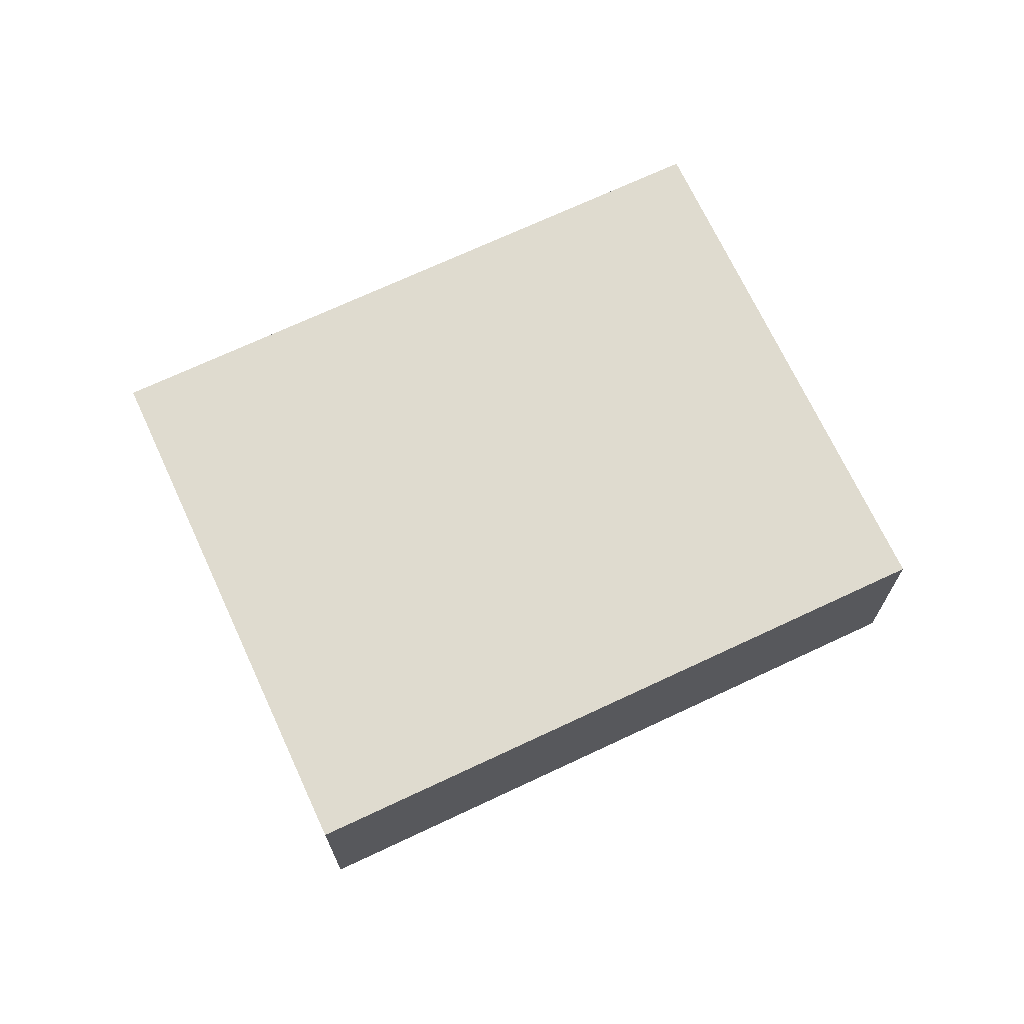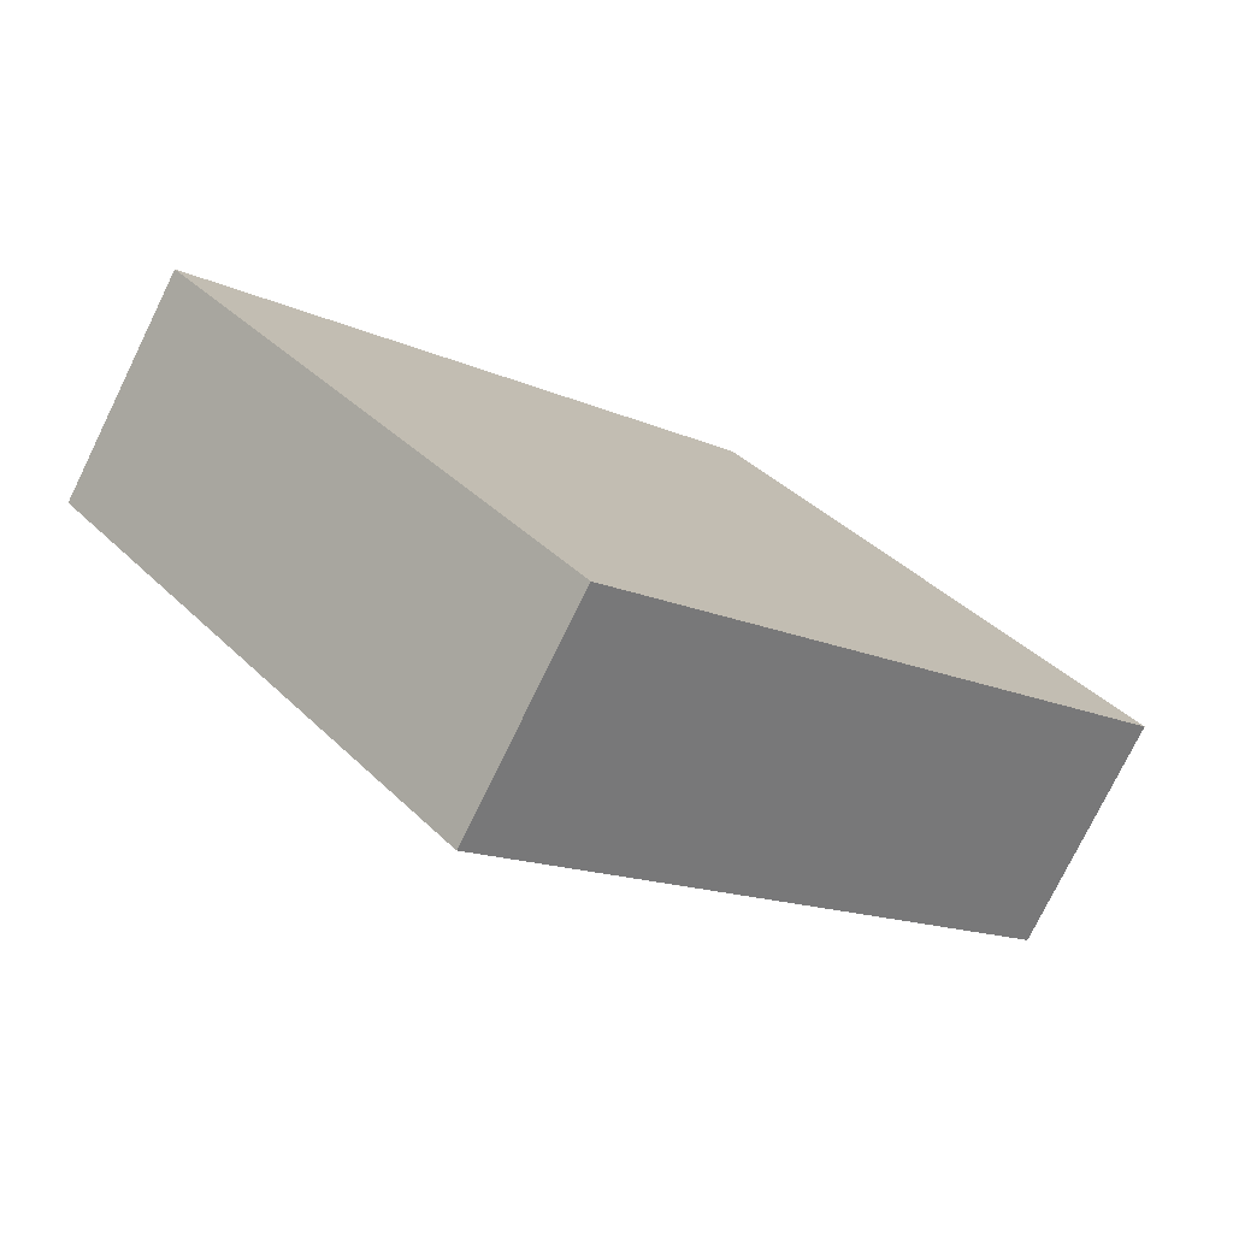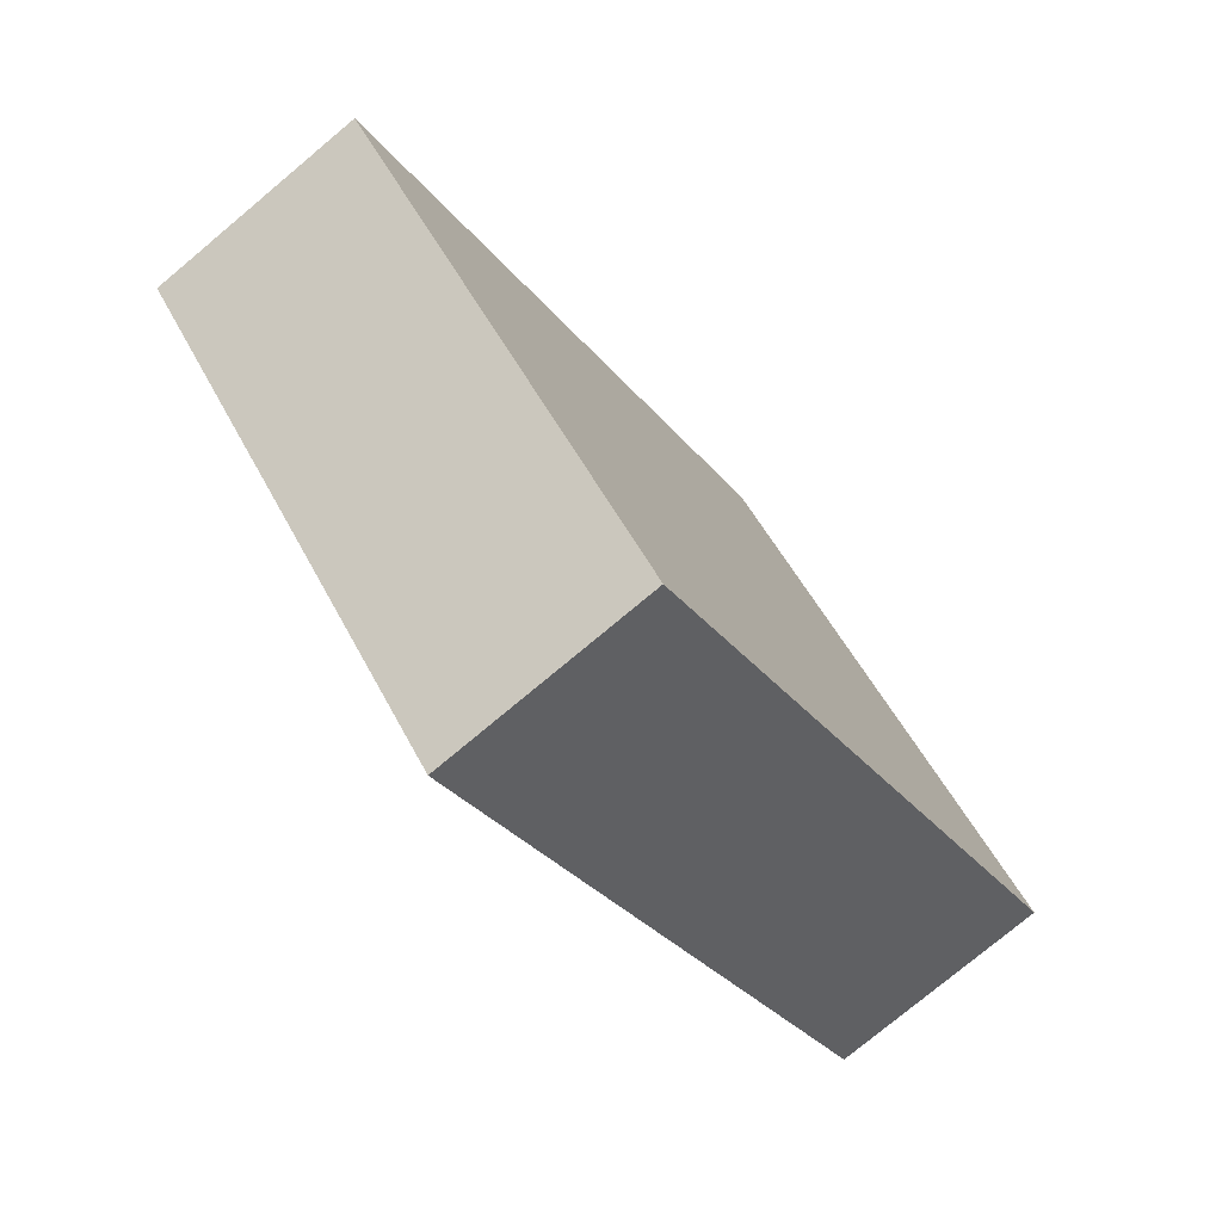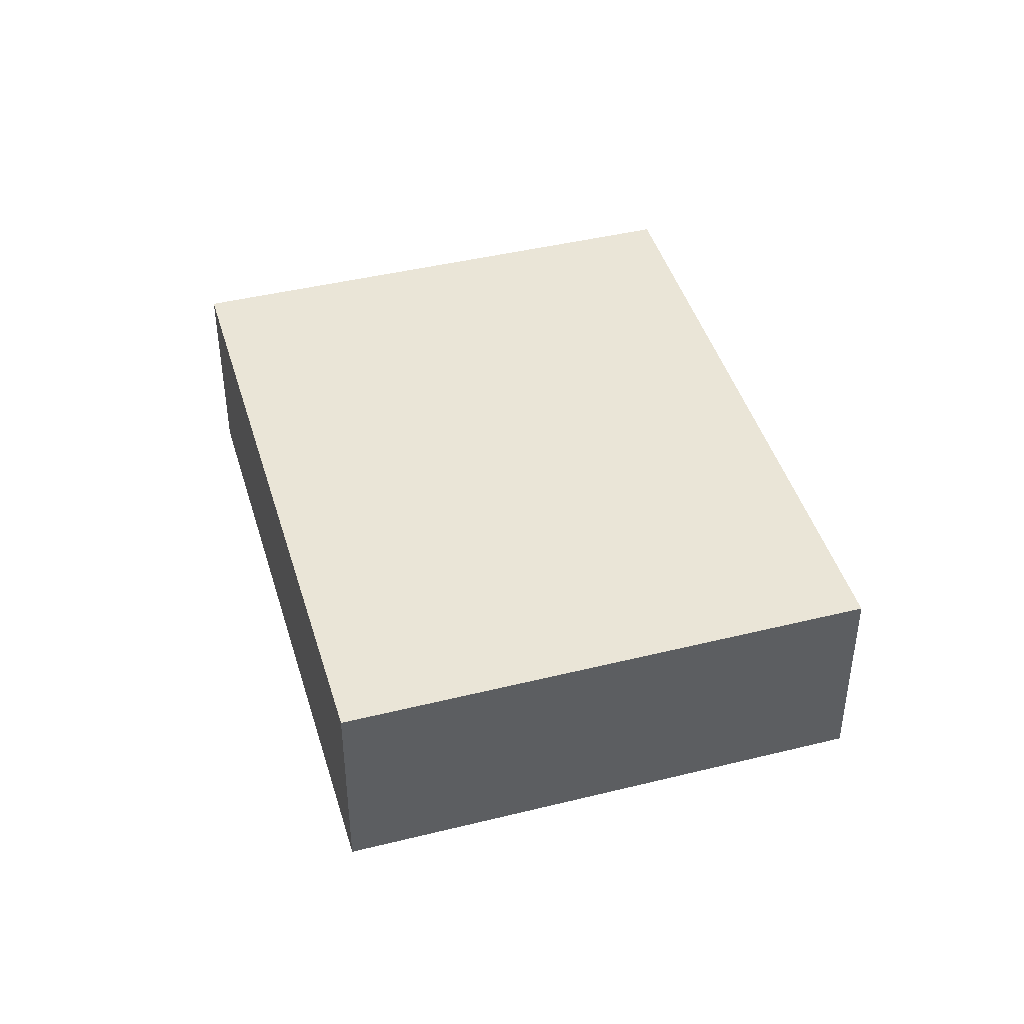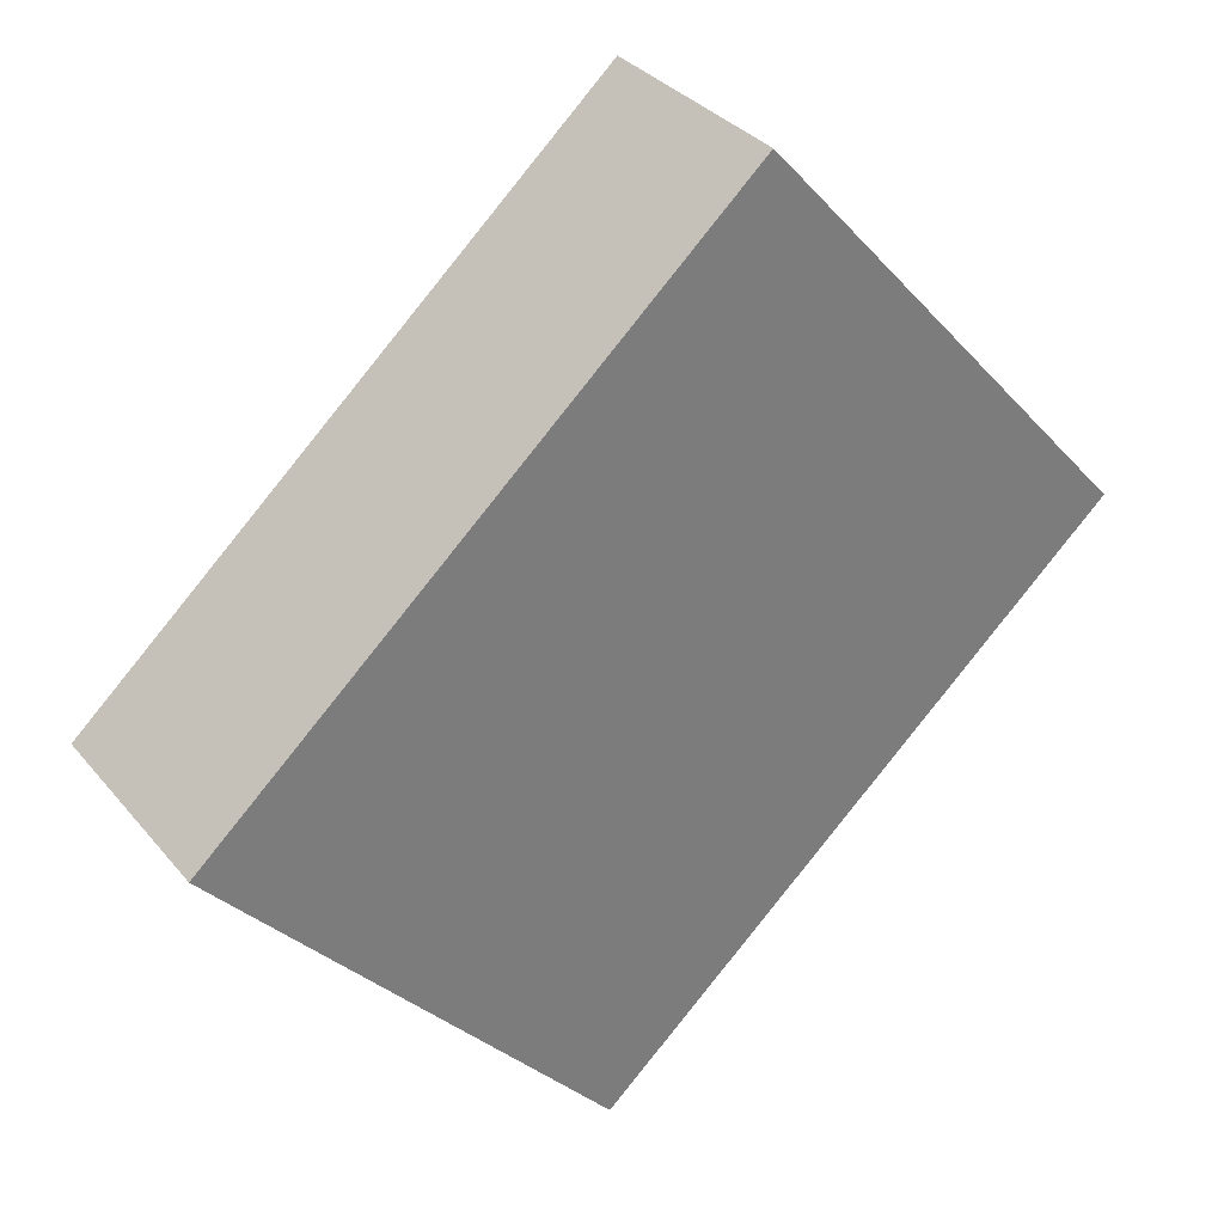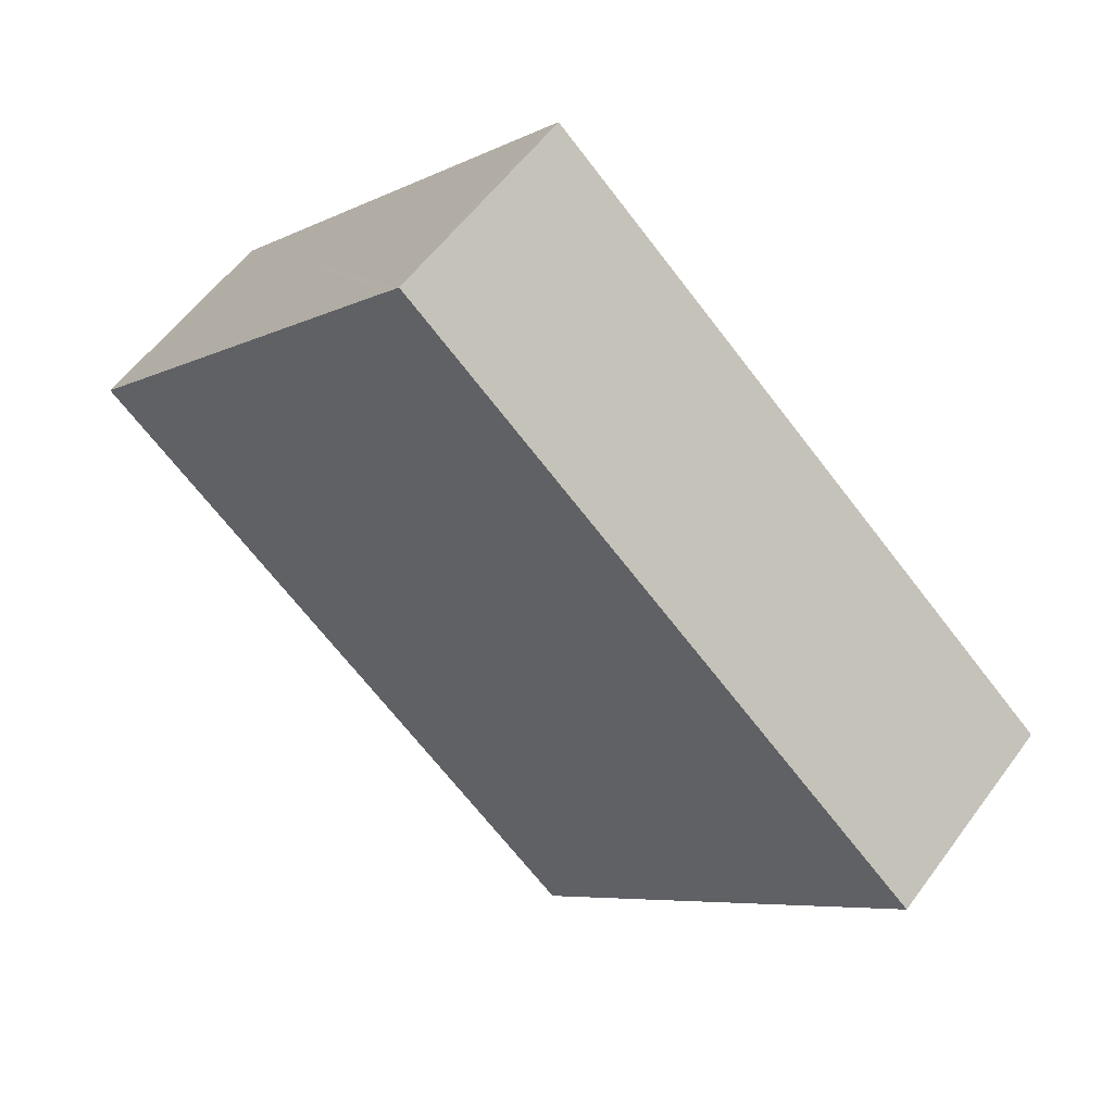
<metadata>
{"format":"obj","ext":"obj","renderer":"f3d","projection":"perspective","resolution":1024,"background":"white","views":[{"elev":70.5,"azim":16.8,"up":"+Y"},{"elev":-77.0,"azim":153.9,"up":"+Z"},{"elev":-76.8,"azim":129.9,"up":"+Z"},{"elev":44.0,"azim":115.7,"up":"+Y"},{"elev":33.1,"azim":147.0,"up":"+Z"},{"elev":56.5,"azim":35.7,"up":"+Z"}]}
</metadata>
<code>
v  5.884 2.505 -5.29
v  10.54 2.505 -0.568
v  6.112 2.505 -5.495
v  0 2.505 1.534e-16
v  0.188 2.505 0.21
v  4.21 2.505 4.747
v  4.397 2.505 4.956
v  4.397 -3.035e-16 4.956
v  4.21 -2.907e-16 4.747
v  0.188 -1.286e-17 0.21
v  0 0 0
v  10.54 3.478e-17 -0.568
v  6.112 3.365e-16 -5.495
v  5.884 3.239e-16 -5.29
g defaultobject
f 1 2 3
f 2 1 4
f 2 4 5
f 2 5 6
f 2 6 7
f 6 8 7
f 8 6 5
f 8 5 9
f 9 5 10
f 10 5 4
f 10 4 11
f 8 2 7
f 2 8 12
f 12 3 2
f 3 12 13
f 13 1 3
f 1 13 4
f 4 13 11
f 11 13 14
f 9 12 8
f 12 9 13
f 13 9 10
f 13 10 14
f 14 10 11

</code>
